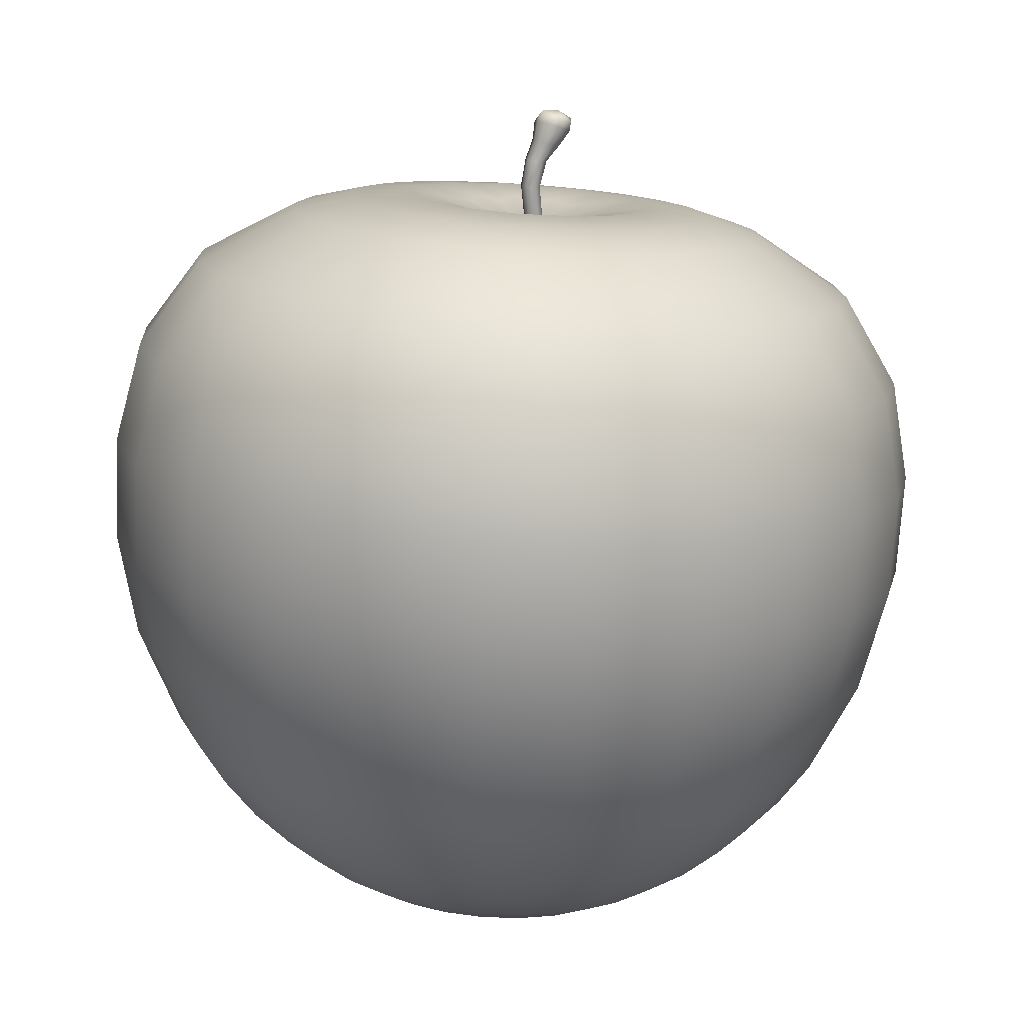
<metadata>
{"format":"obj","ext":"obj","renderer":"f3d","projection":"perspective","resolution":1024,"background":"white","views":[{"elev":7.1,"azim":-27.1,"up":"+Y"}]}
</metadata>
<code>
o GREEN_APPLE
v 0.1118 0.03147 -0.02425
v 0.06298 0.03801 -0.07383
v -0.004286 0.04082 -0.09253
v -0.072 0.03915 -0.07534
v -0.122 0.03344 -0.02686
v -0.1409 0.02523 0.03991
v -0.1236 0.01672 0.1071
v -0.07483 0.01018 0.1567
v -0.007564 0.007365 0.1754
v 0.06014 0.009035 0.1582
v 0.1102 0.01474 0.1097
v 0.1291 0.02295 0.04292
v 0.2175 0.08281 -0.07741
v 0.1248 0.09526 -0.1715
v -0.002616 0.1007 -0.2075
v -0.1309 0.09754 -0.1749
v -0.2259 0.08664 -0.08241
v -0.2619 0.07105 0.04441
v -0.229 0.0549 0.1716
v -0.1362 0.04249 0.2654
v -0.008758 0.03717 0.3007
v 0.1195 0.04035 0.2681
v 0.2142 0.05115 0.1763
v 0.2502 0.06669 0.04979
v 0.3122 0.1719 -0.1194
v 0.1801 0.1898 -0.2535
v -0.001123 0.1977 -0.3053
v -0.1831 0.1933 -0.259
v -0.3185 0.1777 -0.1265
v -0.3699 0.1554 0.05459
v -0.3232 0.1324 0.2353
v -0.191 0.1147 0.3681
v -0.009998 0.1072 0.4173
v 0.1718 0.1118 0.3703
v 0.3066 0.1271 0.24
v 0.3584 0.149 0.06072
v 0.3882 0.2839 -0.1482
v 0.2246 0.3064 -0.3143
v 0.000341 0.3166 -0.379
v -0.2247 0.3112 -0.3216
v -0.3923 0.2918 -0.1567
v -0.4564 0.2639 0.06897
v -0.3988 0.2353 0.2927
v -0.2354 0.2134 0.4556
v -0.01161 0.2043 0.5149
v 0.2127 0.2101 0.4556
v 0.3801 0.2289 0.2941
v 0.4449 0.2558 0.07361
v 0.4427 0.4094 -0.1636
v 0.2566 0.4352 -0.3522
v 0.001729 0.4472 -0.4263
v -0.254 0.4413 -0.3608
v -0.4444 0.4191 -0.1721
v -0.518 0.3871 0.08615
v -0.4529 0.3544 0.3406
v -0.2675 0.3296 0.5241
v -0.01382 0.3193 0.5894
v 0.2408 0.326 0.5203
v 0.4319 0.3472 0.3363
v 0.5066 0.3774 0.08737
v 0.4724 0.5416 -0.1646
v 0.2744 0.5694 -0.365
v 0.003076 0.5825 -0.4439
v -0.2691 0.5765 -0.3738
v -0.4718 0.5528 -0.1717
v -0.5509 0.5184 0.1048
v -0.4821 0.4833 0.3761
v -0.2856 0.457 0.5695
v -0.01633 0.4462 0.6366
v 0.2549 0.4534 0.561
v 0.4591 0.4758 0.3648
v 0.5399 0.5076 0.1012
v 0.4775 0.6735 -0.1522
v 0.2782 0.7017 -0.3536
v 0.004397 0.7153 -0.4327
v -0.27 0.7094 -0.3617
v -0.4748 0.6854 -0.1565
v -0.5552 0.6505 0.1236
v -0.4866 0.6149 0.3973
v -0.2893 0.5883 0.5911
v -0.01842 0.5776 0.6564
v 0.2557 0.5848 0.5781
v 0.4624 0.6073 0.3798
v 0.5451 0.6392 0.1147
v 0.4556 0.801 -0.1254
v 0.2663 0.8279 -0.316
v 0.005688 0.841 -0.3904
v -0.2557 0.8356 -0.3221
v -0.4512 0.8128 -0.1258
v -0.528 0.7794 0.1413
v -0.4636 0.7454 0.402
v -0.277 0.72 0.5856
v -0.01946 0.7098 0.6457
v 0.2422 0.7167 0.5695
v 0.4397 0.738 0.3805
v 0.5192 0.7683 0.128
v 0.3909 0.9098 -0.07727
v 0.2295 0.9328 -0.2391
v 0.006553 0.9441 -0.301
v -0.2178 0.9395 -0.241
v -0.3859 0.9201 -0.07252
v -0.4523 0.8915 0.1561
v -0.3982 0.8623 0.3791
v -0.2394 0.8405 0.5357
v -0.01881 0.8316 0.5858
v 0.206 0.8373 0.5194
v 0.3759 0.8555 0.3566
v 0.4445 0.8817 0.1397
v 0.2821 0.9759 -0.009137
v 0.1664 0.9925 -0.1249
v 0.00549 1.001 -0.1674
v -0.1573 0.9972 -0.1226
v -0.2794 0.9833 -0.00076
v -0.328 0.9628 0.1638
v -0.2899 0.9417 0.3244
v -0.1757 0.9258 0.4372
v -0.01603 0.9191 0.4731
v 0.147 0.9231 0.4245
v 0.2703 0.9363 0.3058
v 0.3202 0.9554 0.1479
v 0.1439 0.9958 0.07171
v 0.08456 1.004 0.01247
v 0.001413 1.008 -0.008229
v -0.08316 1.007 0.01589
v -0.1467 0.9995 0.07878
v -0.1722 0.9891 0.1632
v -0.1529 0.9782 0.2459
v -0.09397 0.9698 0.3043
v -0.01116 0.9662 0.3231
v 0.07351 0.9681 0.2979
v 0.1374 0.975 0.2359
v 0.1632 0.9851 0.1533
v -0.005695 0.0568 0.0455
v -0.005639 0.9484 0.1526
v 0.3912 0.6889 -0.2649
v 0.146 0.7107 -0.4108
v -0.1373 0.7148 -0.4158
v -0.3848 0.6993 -0.2729
v -0.5328 0.6687 -0.02077
v -0.539 0.6322 0.2662
v -0.401 0.6 0.5078
v -0.1587 0.5807 0.6413
v 0.1227 0.579 0.6343
v 0.3712 0.5945 0.491
v 0.5216 0.6225 0.2516
v 0.5297 0.6565 -0.02274
v 0.3737 0.8157 -0.2321
v 0.1405 0.8366 -0.3699
v -0.1292 0.8407 -0.3739
v -0.3652 0.826 -0.237
v -0.5065 0.7968 0.003695
v -0.513 0.7619 0.2772
v -0.3827 0.7311 0.5069
v -0.1531 0.7128 0.6325
v 0.1152 0.7112 0.6237
v 0.3526 0.7258 0.4862
v 0.4964 0.7524 0.2584
v 0.505 0.7848 -0.002674
v 0.3212 0.9224 -0.1681
v 0.122 0.9403 -0.2843
v -0.1092 0.9438 -0.2861
v -0.312 0.9313 -0.1678
v -0.4336 0.9064 0.03835
v -0.4399 0.8765 0.2724
v -0.3296 0.85 0.4686
v -0.1334 0.8342 0.5752
v 0.09682 0.8327 0.5663
v 0.301 0.8451 0.4476
v 0.4247 0.8679 0.2516
v 0.4327 0.8959 0.02772
v 0.2322 0.985 -0.07435
v 0.08895 0.9978 -0.1565
v -0.07843 1 -0.1557
v -0.2257 0.9914 -0.06949
v -0.3141 0.9735 0.07902
v -0.3195 0.952 0.2475
v -0.2406 0.9328 0.3889
v -0.099 0.9212 0.4656
v 0.06783 0.9198 0.4587
v 0.216 0.9287 0.3721
v 0.3057 0.9454 0.2293
v 0.3119 0.9658 0.06671
v 0.1262 1.006 -0.0562
v 0.1209 1.002 0.03588
v 0.2139 0.9933 0.03142
v 0.003823 1.012 -0.08762
v 0.04565 1.009 -0.006441
v -0.1204 1.009 -0.05278
v -0.04292 1.01 -0.004757
v -0.2136 0.9989 0.03989
v -0.1211 1.005 0.04117
v -0.2509 0.9834 0.1647
v -0.1681 0.9959 0.1191
v -0.2222 0.9673 0.2866
v -0.1714 0.9846 0.2074
v -0.1354 0.9551 0.3725
v -0.13 0.9744 0.2819
v -0.01373 0.95 0.3999
v -0.0552 0.9681 0.3226
v 0.1106 0.9529 0.3629
v 0.03317 0.9673 0.3191
v 0.2046 0.963 0.272
v 0.1116 0.9719 0.2731
v 0.2426 0.9776 0.1512
v 0.1591 0.9808 0.1968
v 0.1625 0.9918 0.1102
v 0.06169 0.03795 0.00494
v 0.03368 0.0417 -0.02351
v -0.004917 0.04331 -0.03424
v -0.04377 0.04235 -0.02437
v -0.07246 0.03908 0.00344
v -0.08331 0.03437 0.04175
v -0.0734 0.02948 0.0803
v -0.0454 0.02573 0.1087
v -0.006798 0.02412 0.1195
v 0.03205 0.02508 0.1096
v 0.06075 0.02835 0.0818
v 0.07159 0.03306 0.04348
v 0.04586 0.9834 0.073
v 0.07953 0.9785 0.1066
v -0.001444 0.9856 0.06153
v -0.04968 0.9846 0.07548
v -0.08593 0.9806 0.1112
v -0.1005 0.9747 0.1591
v -0.08961 0.9685 0.2061
v -0.05607 0.9637 0.2393
v -0.008873 0.9616 0.2502
v 0.03935 0.9627 0.2359
v 0.07577 0.9666 0.2004
v 0.09048 0.9724 0.1532
v 0.09267 0.03426 -0.0543
v 0.09403 0.05867 -0.1238
v 0.1773 0.08972 -0.1303
v 0.1648 0.0492 -0.05194
v 0.03134 0.0392 -0.09038
v -0.003475 0.06279 -0.1511
v 0.06342 0.09899 -0.1977
v -0.03997 0.0398 -0.09118
v -0.1016 0.06037 -0.1262
v -0.06885 0.1002 -0.1996
v -0.1022 0.0359 -0.05648
v -0.1741 0.05206 -0.0557
v -0.1843 0.0929 -0.1348
v -0.1386 0.02855 0.004408
v -0.2016 0.04017 0.04109
v -0.2522 0.07918 -0.02117
v -0.1394 0.01971 0.07518
v -0.1765 0.02783 0.1384
v -0.2538 0.06278 0.1101
v -0.1045 0.01176 0.1369
v -0.1057 0.01835 0.2102
v -0.1887 0.04799 0.2245
v -0.04321 0.006819 0.1729
v -0.008199 0.01427 0.2373
v -0.0748 0.03882 0.2913
v 0.02811 0.006217 0.1737
v 0.08992 0.01669 0.2124
v 0.0575 0.03772 0.2926
v 0.0903 0.01011 0.139
v 0.1624 0.02496 0.1422
v 0.1728 0.04495 0.2283
v 0.1267 0.01747 0.07815
v 0.1898 0.03686 0.0454
v 0.2404 0.05857 0.1153
v 0.1276 0.0263 0.007384
v 0.2422 0.07495 -0.01593
v 0.1537 0.1392 -0.2149
v 0.2549 0.1818 -0.1947
v 0.2669 0.124 -0.09992
v -0.001825 0.146 -0.2591
v 0.09263 0.1952 -0.291
v -0.1582 0.1421 -0.2194
v -0.09498 0.1971 -0.2942
v -0.2743 0.1288 -0.1061
v -0.2593 0.1867 -0.2015
v -0.3183 0.1097 0.04893
v -0.356 0.167 -0.03907
v -0.2781 0.09001 0.204
v -0.3584 0.1436 0.148
v -0.1648 0.07485 0.3183
v -0.2658 0.1225 0.3102
v -0.00934 0.0684 0.361
v -0.1036 0.1095 0.4043
v 0.147 0.0723 0.3209
v 0.08394 0.1081 0.4054
v 0.2625 0.08544 0.2091
v 0.2476 0.1183 0.3137
v 0.3066 0.1043 0.05493
v 0.3442 0.1376 0.1536
v 0.3472 0.1607 -0.03229
v 0.2038 0.2459 -0.2866
v 0.3173 0.2963 -0.2413
v 0.3527 0.2256 -0.1354
v -0.00038 0.2551 -0.3453
v 0.1163 0.3133 -0.3611
v -0.2054 0.2501 -0.2931
v -0.1158 0.3158 -0.3653
v -0.358 0.2325 -0.1434
v -0.3189 0.3029 -0.25
v -0.4161 0.2072 0.06132
v -0.439 0.2784 -0.04762
v -0.3635 0.1812 0.265
v -0.4424 0.2492 0.185
v -0.2146 0.1613 0.414
v -0.3278 0.2231 0.3848
v -0.01074 0.153 0.4688
v -0.1273 0.2071 0.4997
v 0.1938 0.1582 0.4153
v 0.1041 0.2054 0.4995
v 0.3459 0.1753 0.2684
v 0.3067 0.2181 0.3852
v 0.4046 0.1999 0.067
v 0.427 0.2417 0.1878
v 0.4314 0.2701 -0.04067
v 0.362 0.4236 -0.2692
v 0.1335 0.4433 -0.4057
v -0.1303 0.4465 -0.4107
v -0.3608 0.4319 -0.279
v -0.4978 0.4038 -0.04714
v -0.5023 0.3703 0.2184
v -0.3724 0.3405 0.4445
v -0.145 0.3224 0.5731
v 0.1174 0.3206 0.571
v 0.348 0.3351 0.4398
v 0.4858 0.3617 0.2161
v 0.4917 0.3936 -0.04185
v 0.3866 0.5568 -0.2767
v 0.1434 0.5782 -0.4219
v -0.1375 0.5819 -0.4272
v -0.3827 0.5665 -0.2863
v -0.529 0.5363 -0.03775
v -0.5344 0.5003 0.246
v -0.3968 0.4686 0.4859
v -0.1555 0.4494 0.6205
v 0.1234 0.4476 0.6158
v 0.3692 0.463 0.475
v 0.5171 0.491 0.2372
v 0.5243 0.5248 -0.03561
v 0.1341 0.05447 -0.0924
v 0.04705 0.0615 -0.1437
v -0.05416 0.06239 -0.145
v -0.1424 0.05683 -0.09562
v -0.1942 0.04639 -0.009039
v -0.1954 0.03384 0.09137
v -0.1457 0.02255 0.1788
v -0.05871 0.01554 0.23
v 0.04248 0.01468 0.2312
v 0.1307 0.02021 0.1819
v 0.1824 0.03064 0.09553
v 0.1836 0.04318 -0.004878
v 0.2177 0.1324 -0.1645
v 0.07864 0.1439 -0.247
v -0.08247 0.1454 -0.2495
v -0.2235 0.1365 -0.1702
v -0.3064 0.1197 -0.03121
v -0.3084 0.09963 0.129
v -0.2289 0.08157 0.2684
v -0.08982 0.07039 0.3496
v 0.07141 0.06909 0.3509
v 0.2119 0.0779 0.2724
v 0.2946 0.09448 0.1348
v 0.2969 0.1144 -0.02509
v 0.2881 0.2368 -0.2202
v 0.1052 0.2521 -0.3291
v -0.1061 0.2543 -0.3329
v -0.2912 0.2426 -0.2281
v -0.4003 0.2204 -0.04448
v -0.4032 0.1939 0.1668
v -0.2988 0.1702 0.3491
v -0.1162 0.1555 0.4545
v 0.09485 0.1539 0.4551
v 0.2792 0.1655 0.3514
v 0.3884 0.1871 0.1713
v 0.3921 0.213 -0.03744
v 0.1761 1 -0.01807
v 0.06738 1.01 -0.07983
v -0.06017 1.012 -0.07828
v -0.1726 1.005 -0.01231
v -0.2402 0.9915 0.1004
v -0.2446 0.9752 0.2282
v -0.1848 0.9605 0.3357
v -0.077 0.9516 0.3942
v 0.05024 0.9504 0.389
v 0.1632 0.9572 0.3228
v 0.2316 0.9699 0.2135
v 0.2364 0.9856 0.08918
v 0.05774 0.03664 -0.0196
v 0.01816 0.03983 -0.04288
v -0.02786 0.04022 -0.04339
v -0.06799 0.03771 -0.02101
v -0.09148 0.03296 0.01828
v -0.09204 0.02726 0.06395
v -0.06951 0.02213 0.1038
v -0.02994 0.01894 0.127
v 0.01608 0.01855 0.1275
v 0.05621 0.02106 0.1052
v 0.0797 0.02581 0.06587
v 0.08026 0.03151 0.0202
v 0.07551 0.987 0.07812
v 0.02739 0.9913 0.0513
v -0.02931 0.992 0.05266
v -0.07945 0.989 0.08216
v -0.1096 0.9831 0.1319
v -0.1118 0.976 0.1882
v -0.08539 0.9694 0.2359
v -0.03749 0.9654 0.262
v 0.01918 0.9648 0.2599
v 0.06944 0.9677 0.2304
v 0.09978 0.9735 0.1813
v 0.102 0.9805 0.1257
v -0.007083 0.9485 0.1684
v 0.01076 0.9482 0.1678
v 0.008994 1.099 0.1946
v 0.03916 1.092 0.1927
v 0.01024 1.103 0.1617
v 0.04042 1.096 0.16
v -0.006271 0.951 0.1481
v 0.01158 0.9508 0.1475
v -0.002324 1.064 0.1882
v -0.001195 1.067 0.1591
v 0.02455 1.061 0.1575
v 0.02341 1.058 0.1866
v -0.0174 1.004 0.1766
v -0.01656 1.007 0.1555
v 0.001964 1.007 0.1549
v 0.001128 1.004 0.176
v -0.02007 1.006 0.1661
v -0.00595 1.066 0.1739
v 0.001742 1.088 0.1966
v 0.003229 1.093 0.1572
v 0.03898 1.084 0.1551
v 0.0118 1.065 0.1534
v 0.02845 1.058 0.1718
v 0.03746 1.079 0.1944
v 0.01029 1.06 0.1923
v -0.01224 1.039 0.1823
v -0.01132 1.042 0.1588
v 0.009383 1.042 0.1581
v 0.008452 1.039 0.1817
v 0.0017 0.9479 0.1715
v -0.008287 1.004 0.1798
v 0.02477 1.098 0.2016
v 0.04811 1.096 0.1765
v 0.02658 1.104 0.154
v 0.004222 1.106 0.1791
v -0.007165 1.007 0.1517
v 0.002787 0.9514 0.1444
v 0.01414 0.9495 0.1576
v 0.00463 1.005 0.1653
v -0.009655 0.9498 0.1584
v 0.02833 1.106 0.1784
v -0.003161 1.092 0.1772
v 0.02121 1.089 0.1496
v 0.04468 1.08 0.1744
v 0.0192 1.083 0.2021
v -0.01521 1.04 0.1707
v -0.000815 1.042 0.1545
v 0.01236 1.04 0.1698
v -0.002029 1.038 0.1859
f 1 231 339 234
f 231 2 232 339
f 339 232 14 233
f 234 339 233 13
f 2 235 340 232
f 235 3 236 340
f 340 236 15 237
f 232 340 237 14
f 3 238 341 236
f 238 4 239 341
f 341 239 16 240
f 236 341 240 15
f 4 241 342 239
f 241 5 242 342
f 342 242 17 243
f 239 342 243 16
f 5 244 343 242
f 244 6 245 343
f 343 245 18 246
f 242 343 246 17
f 6 247 344 245
f 247 7 248 344
f 344 248 19 249
f 245 344 249 18
f 7 250 345 248
f 250 8 251 345
f 345 251 20 252
f 248 345 252 19
f 8 253 346 251
f 253 9 254 346
f 346 254 21 255
f 251 346 255 20
f 9 256 347 254
f 256 10 257 347
f 347 257 22 258
f 254 347 258 21
f 10 259 348 257
f 259 11 260 348
f 348 260 23 261
f 257 348 261 22
f 11 262 349 260
f 262 12 263 349
f 349 263 24 264
f 260 349 264 23
f 12 265 350 263
f 265 1 234 350
f 350 234 13 266
f 263 350 266 24
f 13 233 351 269
f 233 14 267 351
f 351 267 26 268
f 269 351 268 25
f 14 237 352 267
f 237 15 270 352
f 352 270 27 271
f 267 352 271 26
f 15 240 353 270
f 240 16 272 353
f 353 272 28 273
f 270 353 273 27
f 16 243 354 272
f 243 17 274 354
f 354 274 29 275
f 272 354 275 28
f 17 246 355 274
f 246 18 276 355
f 355 276 30 277
f 274 355 277 29
f 18 249 356 276
f 249 19 278 356
f 356 278 31 279
f 276 356 279 30
f 19 252 357 278
f 252 20 280 357
f 357 280 32 281
f 278 357 281 31
f 20 255 358 280
f 255 21 282 358
f 358 282 33 283
f 280 358 283 32
f 21 258 359 282
f 258 22 284 359
f 359 284 34 285
f 282 359 285 33
f 22 261 360 284
f 261 23 286 360
f 360 286 35 287
f 284 360 287 34
f 23 264 361 286
f 264 24 288 361
f 361 288 36 289
f 286 361 289 35
f 24 266 362 288
f 266 13 269 362
f 362 269 25 290
f 288 362 290 36
f 25 268 363 293
f 268 26 291 363
f 363 291 38 292
f 293 363 292 37
f 26 271 364 291
f 271 27 294 364
f 364 294 39 295
f 291 364 295 38
f 27 273 365 294
f 273 28 296 365
f 365 296 40 297
f 294 365 297 39
f 28 275 366 296
f 275 29 298 366
f 366 298 41 299
f 296 366 299 40
f 29 277 367 298
f 277 30 300 367
f 367 300 42 301
f 298 367 301 41
f 30 279 368 300
f 279 31 302 368
f 368 302 43 303
f 300 368 303 42
f 31 281 369 302
f 281 32 304 369
f 369 304 44 305
f 302 369 305 43
f 32 283 370 304
f 283 33 306 370
f 370 306 45 307
f 304 370 307 44
f 33 285 371 306
f 285 34 308 371
f 371 308 46 309
f 306 371 309 45
f 34 287 372 308
f 287 35 310 372
f 372 310 47 311
f 308 372 311 46
f 35 289 373 310
f 289 36 312 373
f 373 312 48 313
f 310 373 313 47
f 36 290 374 312
f 290 25 293 374
f 374 293 37 314
f 312 374 314 48
f 37 292 315 49
f 292 38 50 315
f 50 38 295 316
f 295 39 51 316
f 51 39 297 317
f 297 40 52 317
f 52 40 299 318
f 299 41 53 318
f 53 41 301 319
f 301 42 54 319
f 54 42 303 320
f 303 43 55 320
f 55 43 305 321
f 305 44 56 321
f 56 44 307 322
f 307 45 57 322
f 57 45 309 323
f 309 46 58 323
f 58 46 311 324
f 311 47 59 324
f 59 47 313 325
f 313 48 60 325
f 60 48 314 326
f 314 37 49 326
f 49 315 327 61
f 315 50 62 327
f 62 50 316 328
f 316 51 63 328
f 63 51 317 329
f 317 52 64 329
f 64 52 318 330
f 318 53 65 330
f 65 53 319 331
f 319 54 66 331
f 66 54 320 332
f 320 55 67 332
f 67 55 321 333
f 321 56 68 333
f 68 56 322 334
f 322 57 69 334
f 69 57 323 335
f 323 58 70 335
f 70 58 324 336
f 324 59 71 336
f 71 59 325 337
f 325 60 72 337
f 72 60 326 338
f 326 49 61 338
f 61 327 135 73
f 327 62 74 135
f 74 62 328 136
f 328 63 75 136
f 75 63 329 137
f 329 64 76 137
f 76 64 330 138
f 330 65 77 138
f 77 65 331 139
f 331 66 78 139
f 78 66 332 140
f 332 67 79 140
f 79 67 333 141
f 333 68 80 141
f 80 68 334 142
f 334 69 81 142
f 81 69 335 143
f 335 70 82 143
f 82 70 336 144
f 336 71 83 144
f 83 71 337 145
f 337 72 84 145
f 84 72 338 146
f 338 61 73 146
f 73 135 147 85
f 135 74 86 147
f 86 74 136 148
f 136 75 87 148
f 87 75 137 149
f 137 76 88 149
f 88 76 138 150
f 138 77 89 150
f 89 77 139 151
f 139 78 90 151
f 90 78 140 152
f 140 79 91 152
f 91 79 141 153
f 141 80 92 153
f 92 80 142 154
f 142 81 93 154
f 93 81 143 155
f 143 82 94 155
f 94 82 144 156
f 144 83 95 156
f 95 83 145 157
f 145 84 96 157
f 96 84 146 158
f 146 73 85 158
f 85 147 159 97
f 147 86 98 159
f 98 86 148 160
f 148 87 99 160
f 99 87 149 161
f 149 88 100 161
f 100 88 150 162
f 150 89 101 162
f 101 89 151 163
f 151 90 102 163
f 102 90 152 164
f 152 91 103 164
f 103 91 153 165
f 153 92 104 165
f 104 92 154 166
f 154 93 105 166
f 105 93 155 167
f 155 94 106 167
f 106 94 156 168
f 156 95 107 168
f 107 95 157 169
f 157 96 108 169
f 108 96 158 170
f 158 85 97 170
f 97 159 171 109
f 159 98 110 171
f 110 98 160 172
f 160 99 111 172
f 111 99 161 173
f 161 100 112 173
f 112 100 162 174
f 162 101 113 174
f 113 101 163 175
f 163 102 114 175
f 114 102 164 176
f 164 103 115 176
f 115 103 165 177
f 165 104 116 177
f 116 104 166 178
f 166 105 117 178
f 117 105 167 179
f 167 106 118 179
f 118 106 168 180
f 168 107 119 180
f 119 107 169 181
f 169 108 120 181
f 120 108 170 182
f 170 97 109 182
f 109 171 375 185
f 171 110 183 375
f 375 183 122 184
f 185 375 184 121
f 110 172 376 183
f 172 111 186 376
f 376 186 123 187
f 183 376 187 122
f 111 173 377 186
f 173 112 188 377
f 377 188 124 189
f 186 377 189 123
f 112 174 378 188
f 174 113 190 378
f 378 190 125 191
f 188 378 191 124
f 113 175 379 190
f 175 114 192 379
f 379 192 126 193
f 190 379 193 125
f 114 176 380 192
f 176 115 194 380
f 380 194 127 195
f 192 380 195 126
f 115 177 381 194
f 177 116 196 381
f 381 196 128 197
f 194 381 197 127
f 116 178 382 196
f 178 117 198 382
f 382 198 129 199
f 196 382 199 128
f 117 179 383 198
f 179 118 200 383
f 383 200 130 201
f 198 383 201 129
f 118 180 384 200
f 180 119 202 384
f 384 202 131 203
f 200 384 203 130
f 119 181 385 202
f 181 120 204 385
f 385 204 132 205
f 202 385 205 131
f 120 182 386 204
f 182 109 185 386
f 386 185 121 206
f 204 386 206 132
f 2 231 387 208
f 1 207 387 231
f 133 208 387 207
f 3 235 388 209
f 2 208 388 235
f 133 209 388 208
f 4 238 389 210
f 3 209 389 238
f 133 210 389 209
f 5 241 390 211
f 4 210 390 241
f 133 211 390 210
f 6 244 391 212
f 5 211 391 244
f 133 212 391 211
f 7 247 392 213
f 6 212 392 247
f 133 213 392 212
f 8 250 393 214
f 7 213 393 250
f 133 214 393 213
f 9 253 394 215
f 8 214 394 253
f 133 215 394 214
f 10 256 395 216
f 9 215 395 256
f 133 216 395 215
f 11 259 396 217
f 10 216 396 259
f 133 217 396 216
f 12 262 397 218
f 11 217 397 262
f 133 218 397 217
f 1 265 398 207
f 12 218 398 265
f 133 207 398 218
f 121 184 399 220
f 122 219 399 184
f 134 220 399 219
f 122 187 400 219
f 123 221 400 187
f 134 219 400 221
f 123 189 401 221
f 124 222 401 189
f 134 221 401 222
f 124 191 402 222
f 125 223 402 191
f 134 222 402 223
f 125 193 403 223
f 126 224 403 193
f 134 223 403 224
f 126 195 404 224
f 127 225 404 195
f 134 224 404 225
f 127 197 405 225
f 128 226 405 197
f 134 225 405 226
f 128 199 406 226
f 129 227 406 199
f 134 226 406 227
f 129 201 407 227
f 130 228 407 201
f 134 227 407 228
f 130 203 408 228
f 131 229 408 203
f 134 228 408 229
f 131 205 409 229
f 132 230 409 205
f 134 229 409 230
f 132 206 410 230
f 121 220 410 206
f 134 230 410 220
f 411 440 441 423
f 440 412 426 441
f 413 442 451 445
f 442 414 443 451
f 451 443 416 444
f 445 451 444 415
f 424 446 447 417
f 446 425 418 447
f 426 412 448 449
f 448 418 425 449
f 424 417 450 427
f 450 411 423 427
f 420 428 452 430
f 428 419 429 452
f 452 429 413 445
f 430 452 445 415
f 415 444 453 430
f 444 416 431 453
f 453 431 421 432
f 430 453 432 420
f 422 433 454 434
f 433 421 431 454
f 454 431 416 443
f 434 454 443 414
f 419 435 455 429
f 435 422 434 455
f 455 434 414 442
f 429 455 442 413
f 424 427 456 437
f 427 423 436 456
f 456 436 419 428
f 437 456 428 420
f 420 432 457 437
f 432 421 438 457
f 457 438 425 446
f 437 457 446 424
f 426 449 458 439
f 449 425 438 458
f 458 438 421 433
f 439 458 433 422
f 423 441 459 436
f 441 426 439 459
f 459 439 422 435
f 436 459 435 419

</code>
